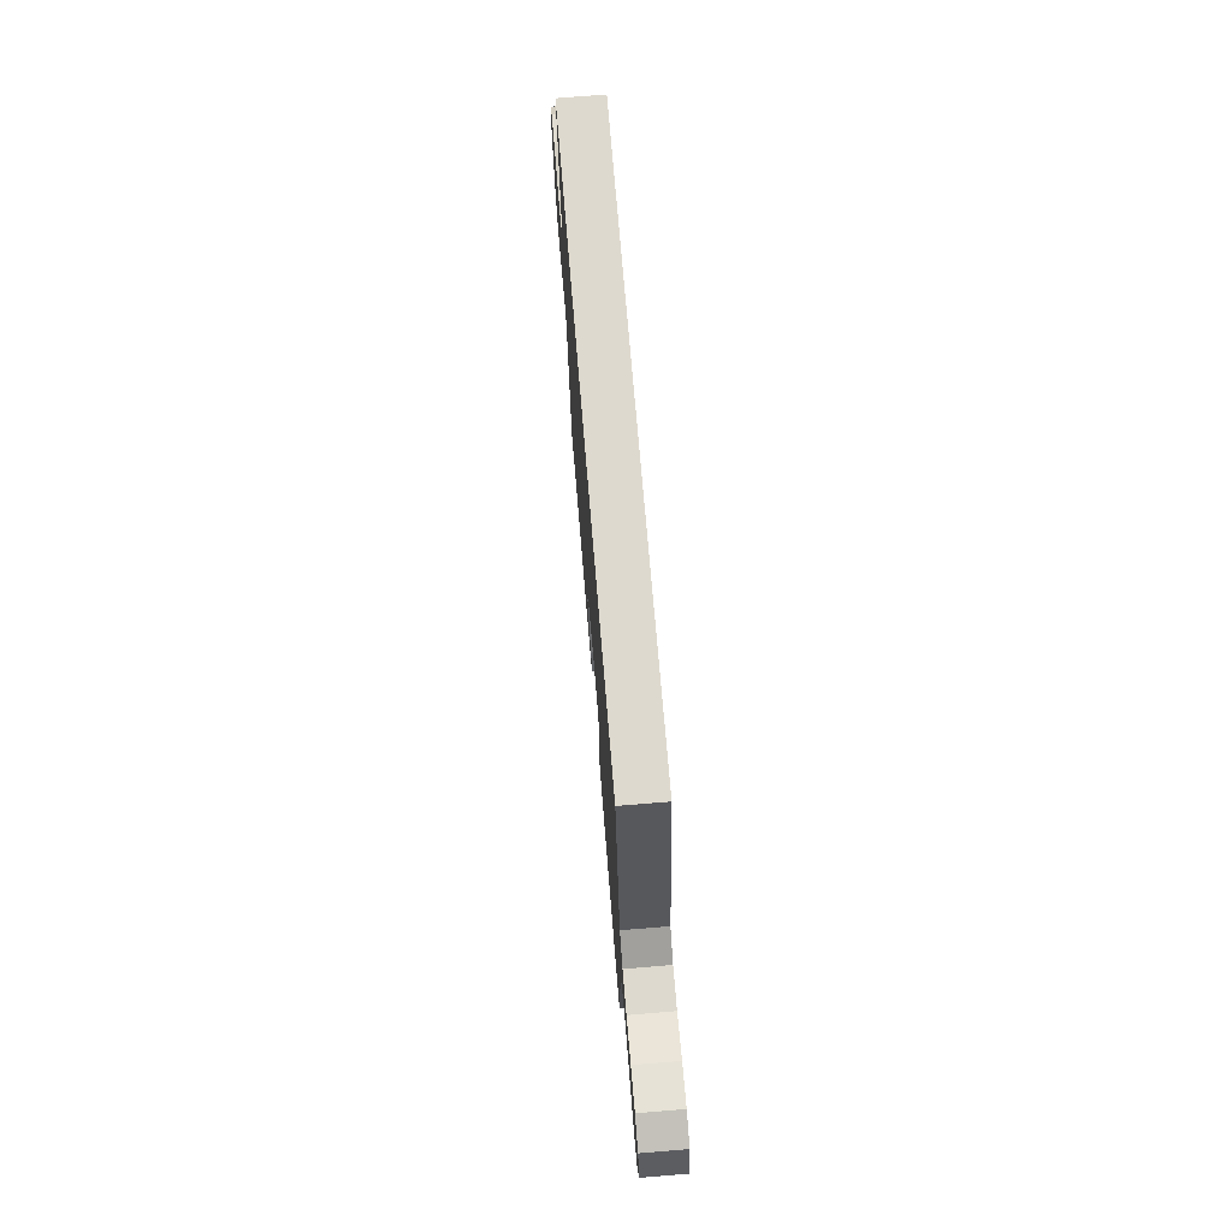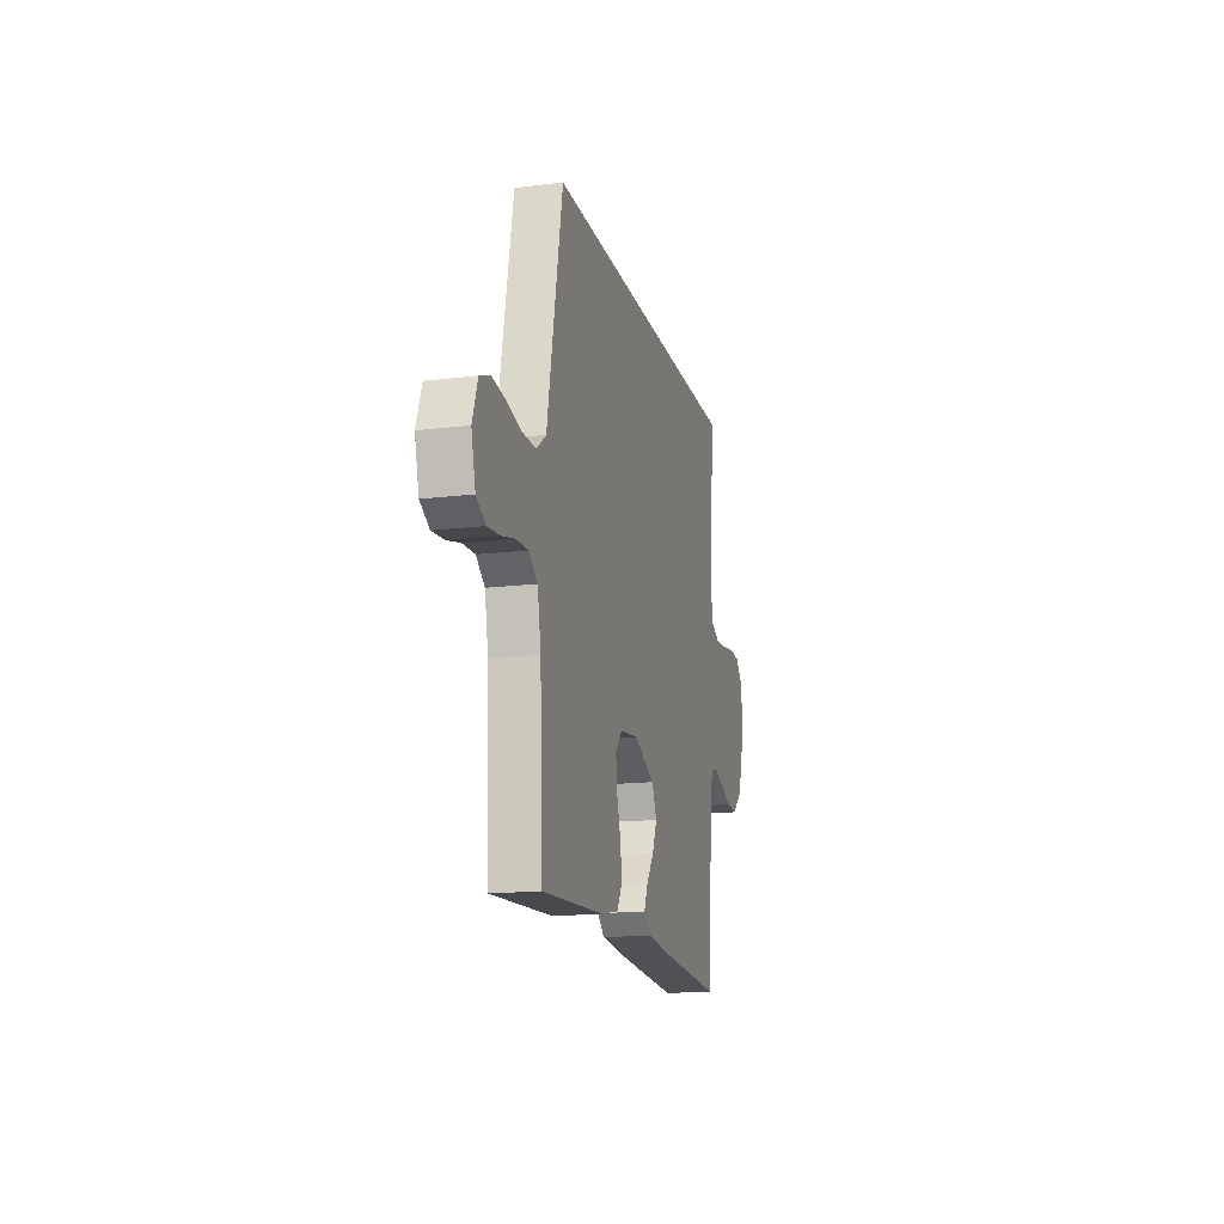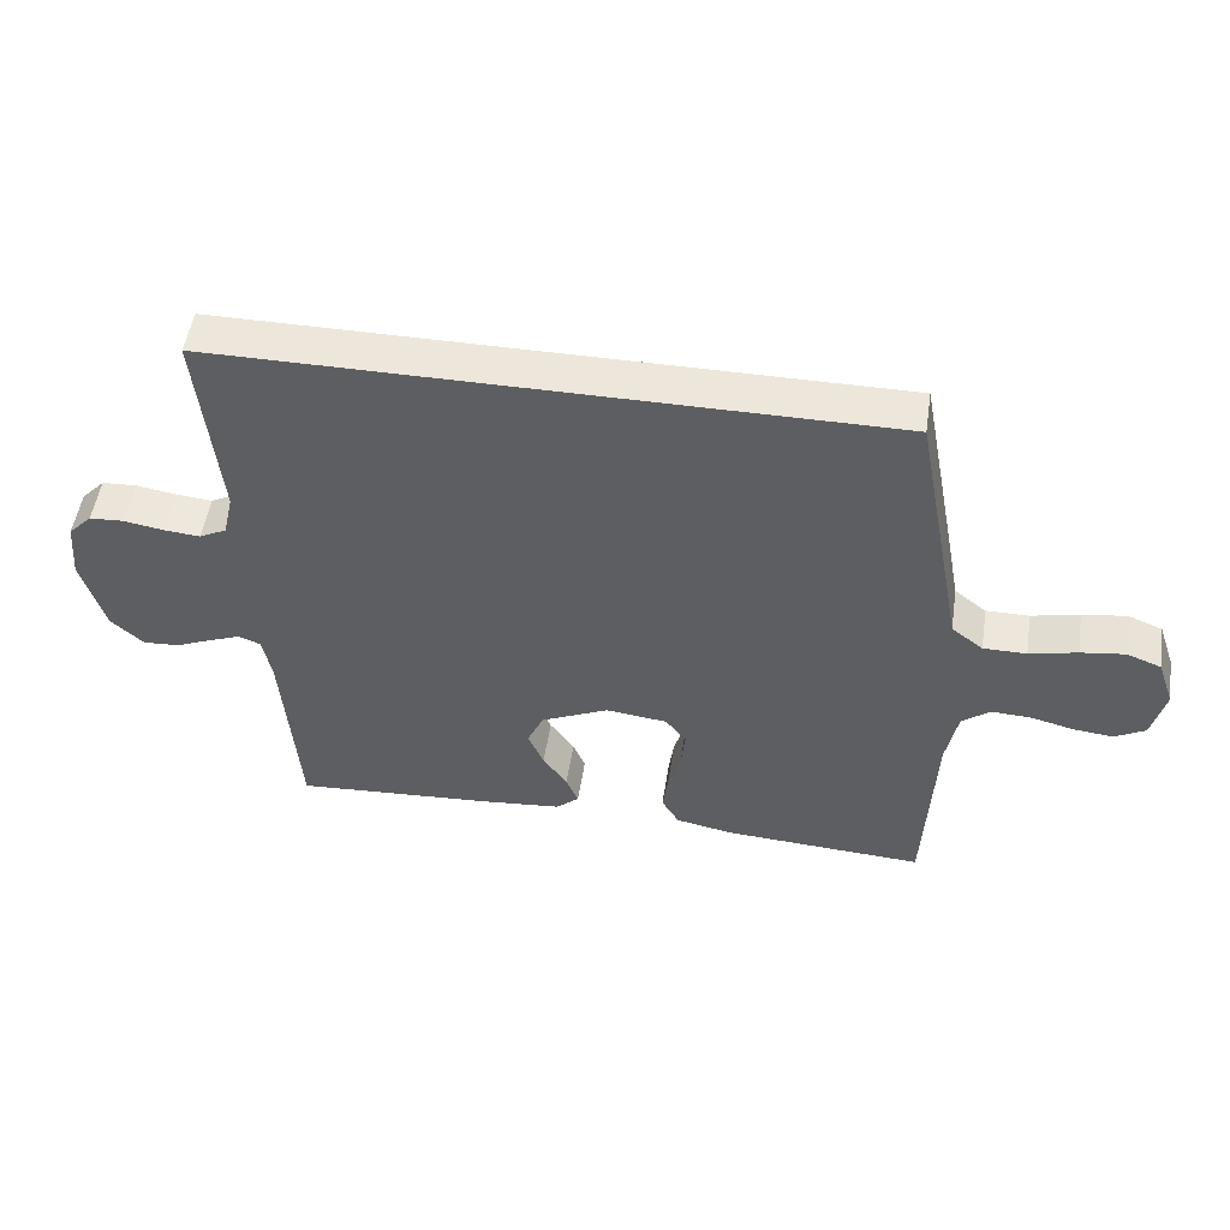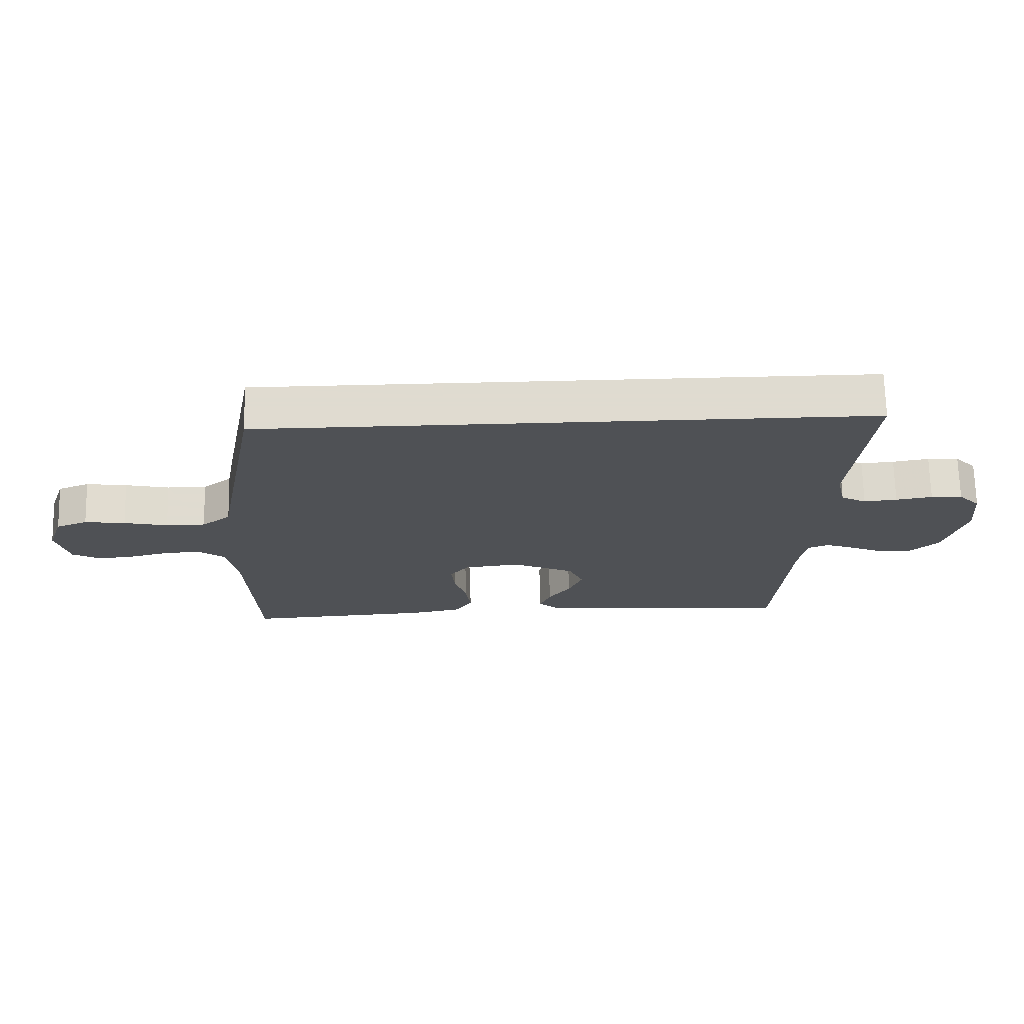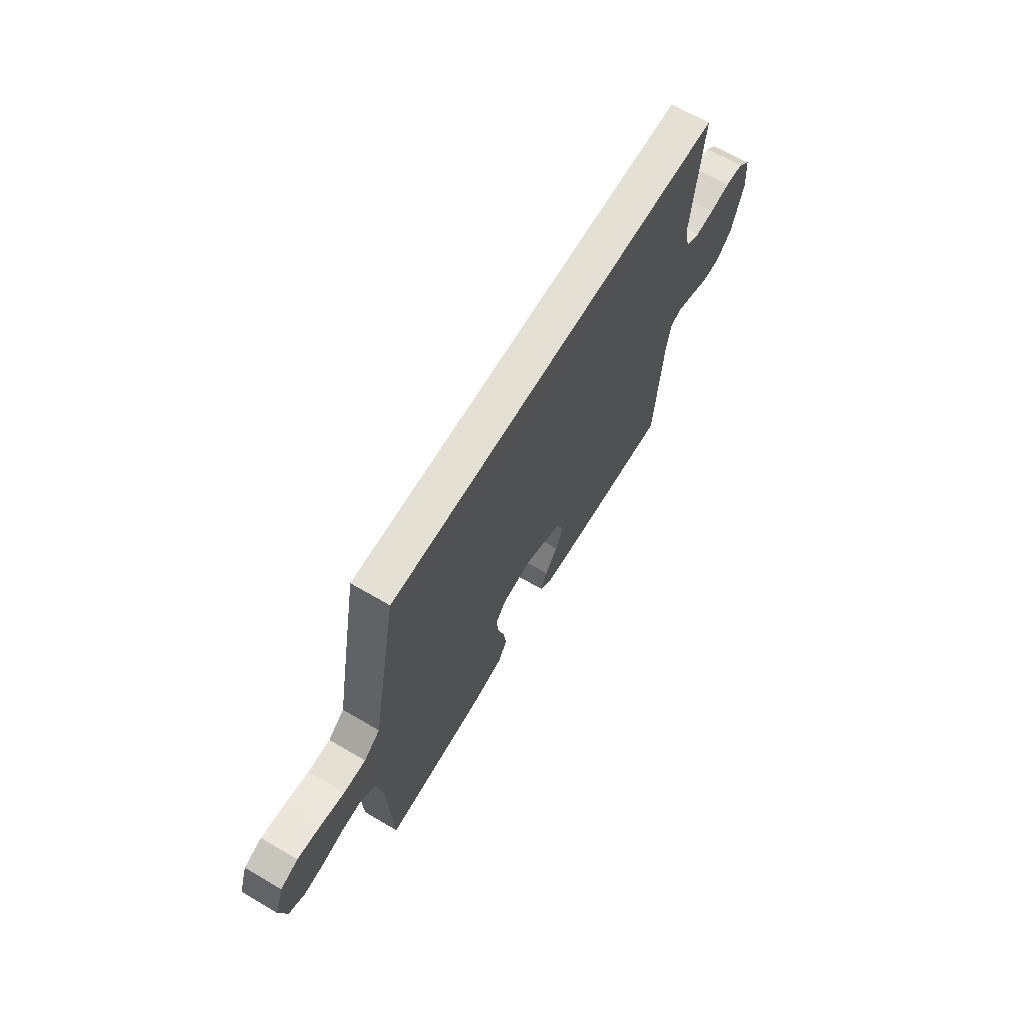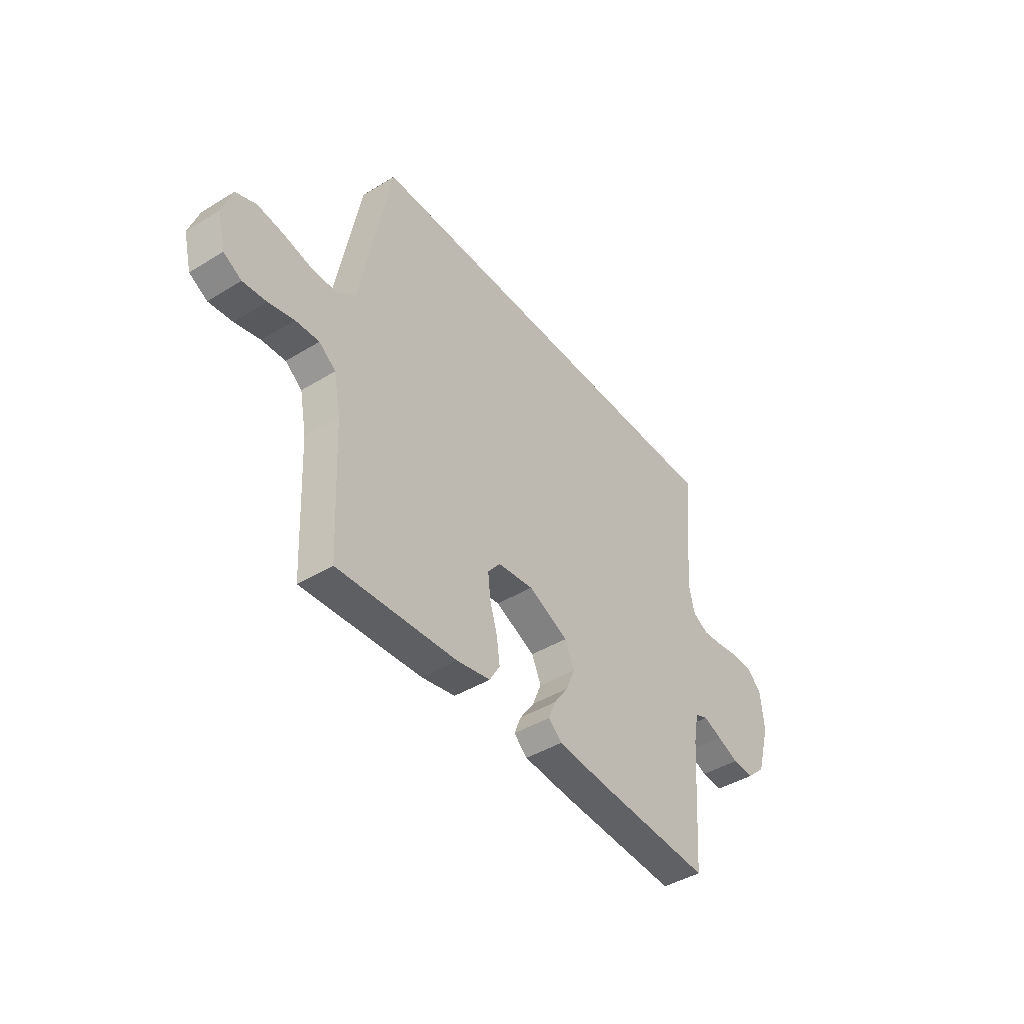
<metadata>
{"format":"obj","ext":"obj","renderer":"f3d","projection":"perspective","resolution":1024,"background":"white","views":[{"elev":71.4,"azim":-94.7,"up":"+Z"},{"elev":-16.0,"azim":-75.8,"up":"+Z"},{"elev":51.3,"azim":-171.4,"up":"+Z"},{"elev":70.2,"azim":-1.3,"up":"+Z"},{"elev":66.0,"azim":-59.4,"up":"+Z"},{"elev":-43.1,"azim":-54.0,"up":"+Z"}]}
</metadata>
<code>
v 0.572 0.07 0.5
v 0.543 0.07 0.2
v 0.558 0.07 0.134
v 0.599 0.07 0.113
v 0.653 0.07 0.118
v 0.712 0.07 0.128
v 0.763 0.07 0.125
v 0.798 0.07 0.089
v 0.806 0.07 0
v 0.772 0.07 -0.117
v 0.724 0.07 -0.161
v 0.67 0.07 -0.158
v 0.616 0.07 -0.135
v 0.569 0.07 -0.117
v 0.536 0.07 -0.13
v 0.523 0.07 -0.2
v 0.5 0.07 -0.5
v 0.2 0.07 -0.481
v 0.082 0.07 -0.47
v 0.048 0.07 -0.44
v 0.066 0.07 -0.396
v 0.102 0.07 -0.345
v 0.125 0.07 -0.29
v 0.101 0.07 -0.237
v 0 0.07 -0.191
v -0.091 0.07 -0.202
v -0.122 0.07 -0.241
v -0.116 0.07 -0.298
v -0.097 0.07 -0.362
v -0.089 0.07 -0.421
v -0.115 0.07 -0.465
v -0.2 0.07 -0.482
v -0.5 0.07 -0.5
v -0.514 0.07 -0.2
v -0.531 0.07 -0.111
v -0.573 0.07 -0.079
v -0.632 0.07 -0.082
v -0.696 0.07 -0.098
v -0.755 0.07 -0.104
v -0.8 0.07 -0.079
v -0.82 0.07 0
v -0.795 0.07 0.072
v -0.744 0.07 0.092
v -0.678 0.07 0.083
v -0.607 0.07 0.067
v -0.543 0.07 0.067
v -0.496 0.07 0.103
v -0.478 0.07 0.2
v -0.421 0.07 0.5
v 0.572 0 0.5
v 0.543 0 0.2
v 0.558 0 0.134
v 0.599 0 0.113
v 0.653 0 0.118
v 0.712 0 0.128
v 0.763 0 0.125
v 0.798 0 0.089
v 0.806 0 0
v 0.772 0 -0.117
v 0.724 0 -0.161
v 0.67 0 -0.158
v 0.616 0 -0.135
v 0.569 0 -0.117
v 0.536 0 -0.13
v 0.523 0 -0.2
v 0.5 0 -0.5
v 0.2 0 -0.481
v 0.082 0 -0.47
v 0.048 0 -0.44
v 0.066 0 -0.396
v 0.102 0 -0.345
v 0.125 0 -0.29
v 0.101 0 -0.237
v 0 0 -0.191
v -0.091 0 -0.202
v -0.122 0 -0.241
v -0.116 0 -0.298
v -0.097 0 -0.362
v -0.089 0 -0.421
v -0.115 0 -0.465
v -0.2 0 -0.482
v -0.5 0 -0.5
v -0.514 0 -0.2
v -0.531 0 -0.111
v -0.573 0 -0.079
v -0.632 0 -0.082
v -0.696 0 -0.098
v -0.755 0 -0.104
v -0.8 0 -0.079
v -0.82 0 0
v -0.795 0 0.072
v -0.744 0 0.092
v -0.678 0 0.083
v -0.607 0 0.067
v -0.543 0 0.067
v -0.496 0 0.103
v -0.478 0 0.2
v -0.421 0 0.5
f 47 48 49 1
f 46 47 1 2
f 42 43 44 45
f 40 41 42 45
f 40 45 46
f 37 38 39 40
f 36 37 40 46
f 35 36 46 2
f 31 32 33 34
f 28 29 30 31
f 27 28 31 34
f 26 27 34 35
f 19 20 21 22
f 19 22 23
f 16 17 18 19
f 15 16 19 23
f 14 15 23 24
f 10 11 12 13
f 10 13 14
f 9 10 14
f 5 6 7 8
f 4 5 8 9
f 3 4 9 14
f 25 26 35 2
f 14 24 25
f 2 3 14 25
f 50 98 97 96
f 51 50 96 95
f 94 93 92 91
f 94 91 90 89
f 95 94 89
f 89 88 87 86
f 95 89 86 85
f 51 95 85 84
f 83 82 81 80
f 80 79 78 77
f 83 80 77 76
f 84 83 76 75
f 71 70 69 68
f 72 71 68
f 68 67 66 65
f 72 68 65 64
f 73 72 64 63
f 62 61 60 59
f 63 62 59
f 63 59 58
f 57 56 55 54
f 58 57 54 53
f 63 58 53 52
f 51 84 75 74
f 74 73 63
f 74 63 52 51
f 1 50 51 2
f 2 51 52 3
f 3 52 53 4
f 4 53 54 5
f 5 54 55 6
f 6 55 56 7
f 7 56 57 8
f 8 57 58 9
f 9 58 59 10
f 10 59 60 11
f 11 60 61 12
f 12 61 62 13
f 13 62 63 14
f 14 63 64 15
f 15 64 65 16
f 16 65 66 17
f 17 66 67 18
f 18 67 68 19
f 19 68 69 20
f 20 69 70 21
f 21 70 71 22
f 22 71 72 23
f 23 72 73 24
f 24 73 74 25
f 25 74 75 26
f 26 75 76 27
f 27 76 77 28
f 28 77 78 29
f 29 78 79 30
f 30 79 80 31
f 31 80 81 32
f 32 81 82 33
f 33 82 83 34
f 34 83 84 35
f 35 84 85 36
f 36 85 86 37
f 37 86 87 38
f 38 87 88 39
f 39 88 89 40
f 40 89 90 41
f 41 90 91 42
f 42 91 92 43
f 43 92 93 44
f 44 93 94 45
f 45 94 95 46
f 46 95 96 47
f 47 96 97 48
f 48 97 98 49
f 49 98 50 1

</code>
